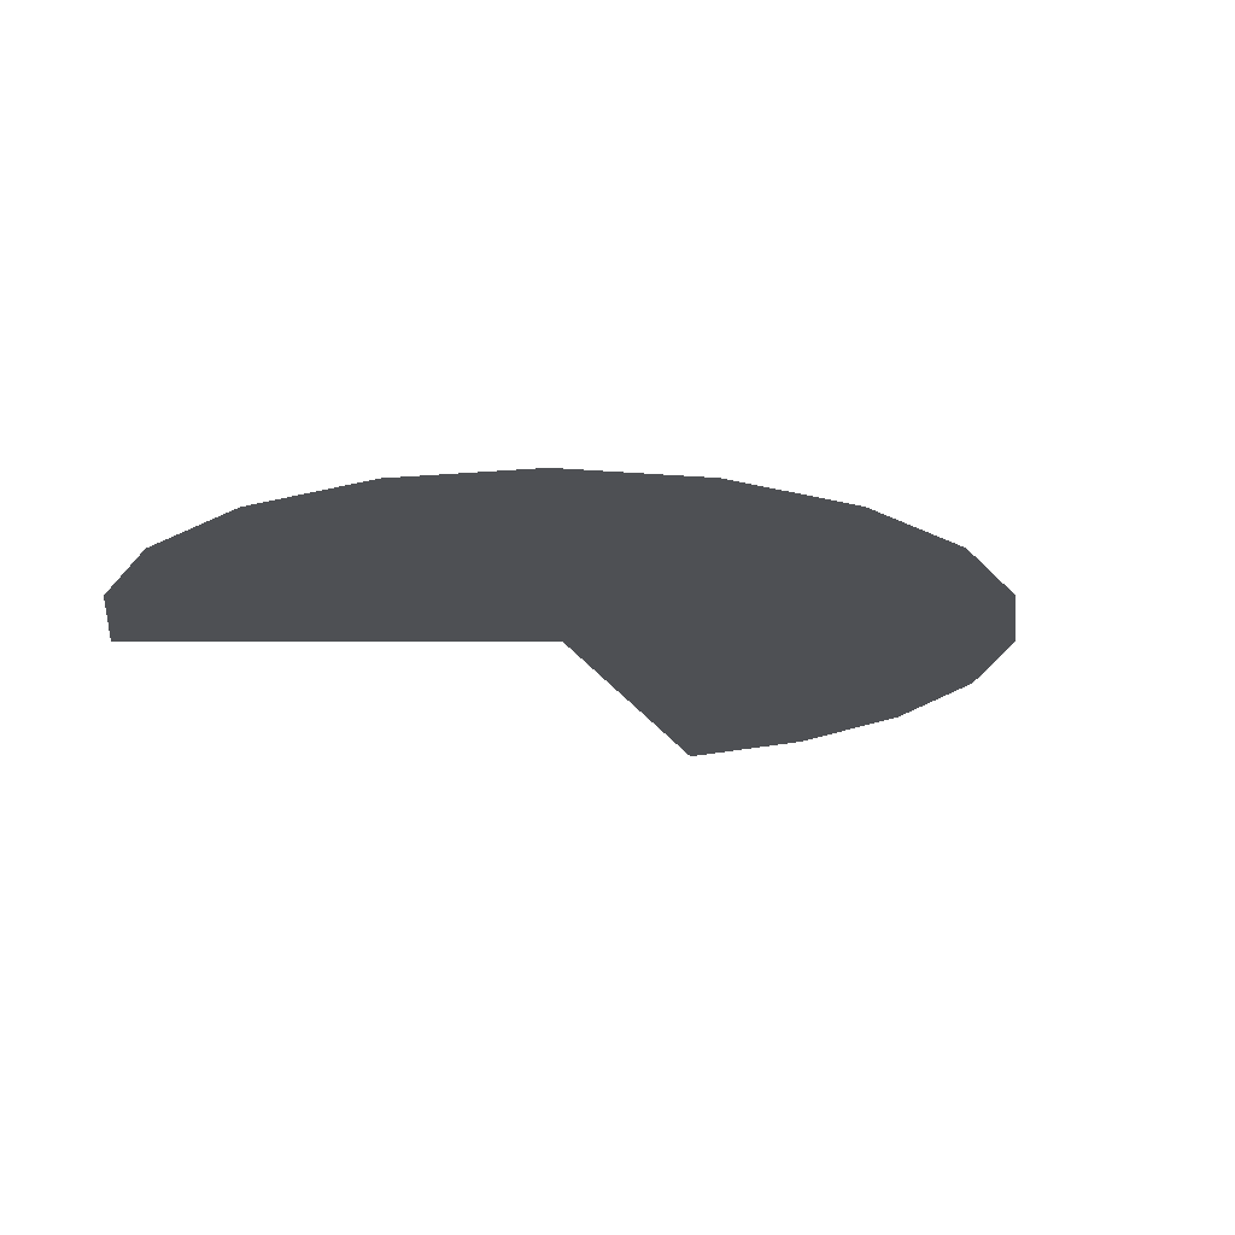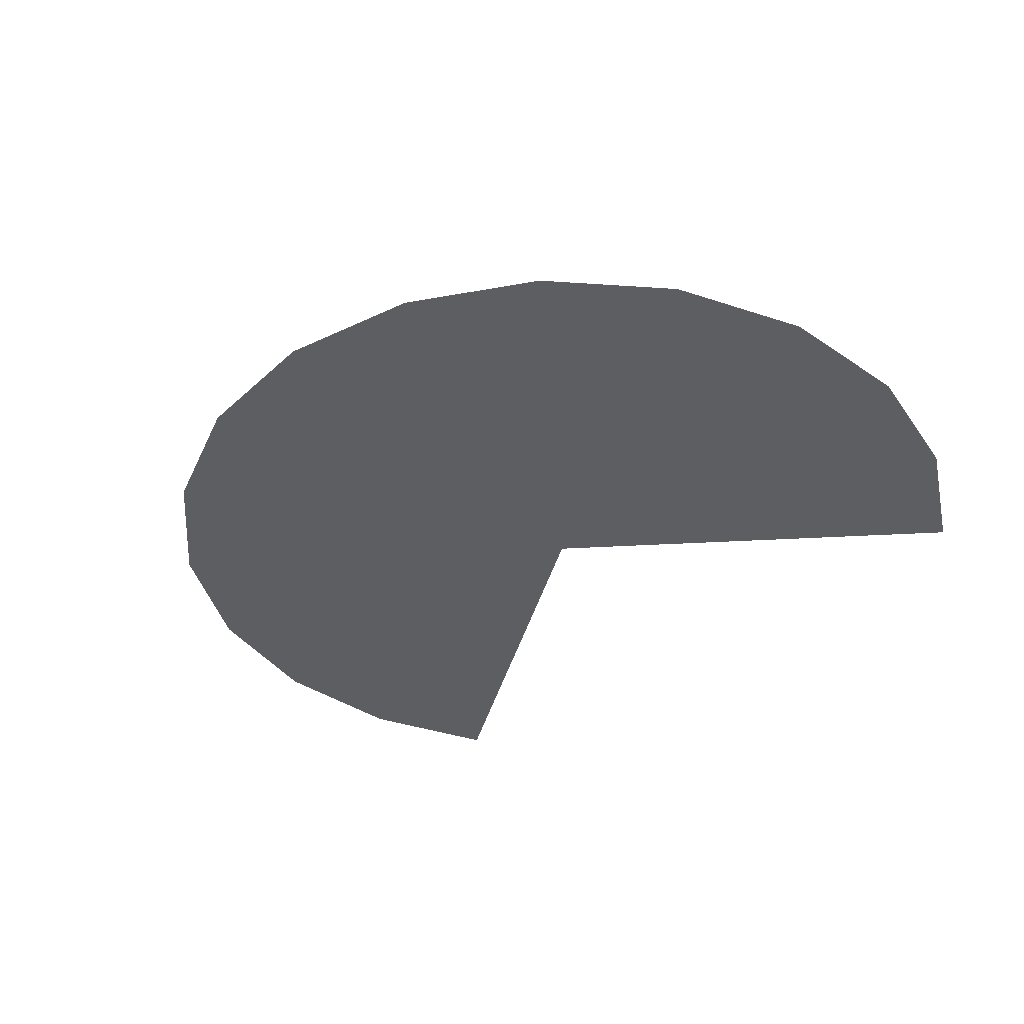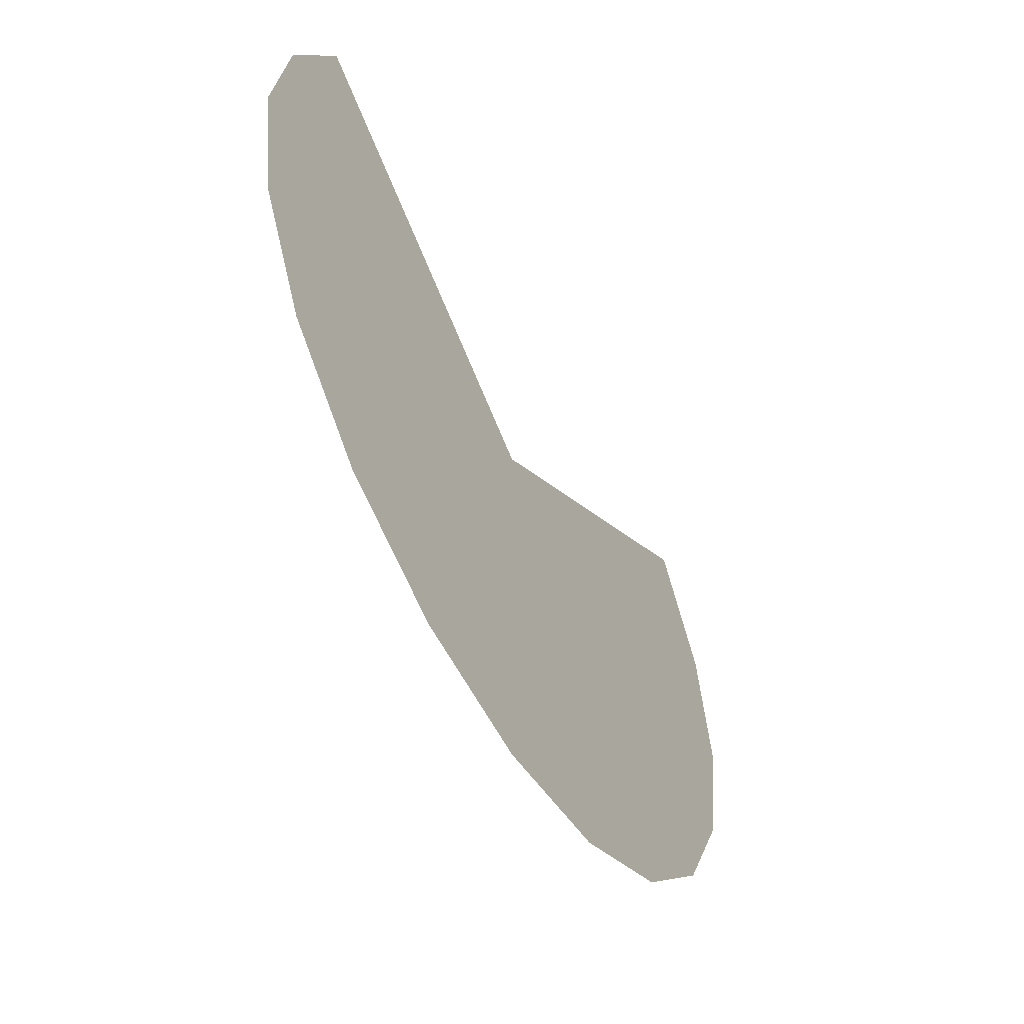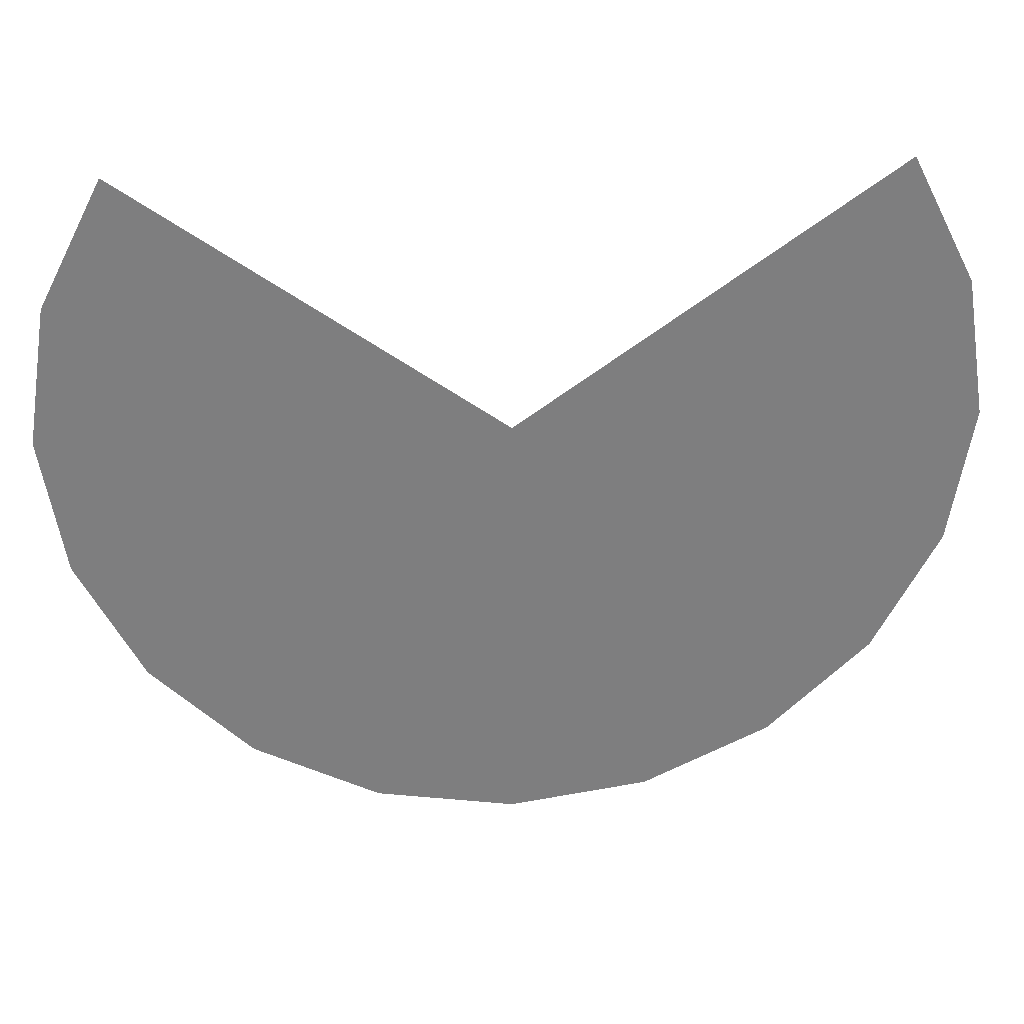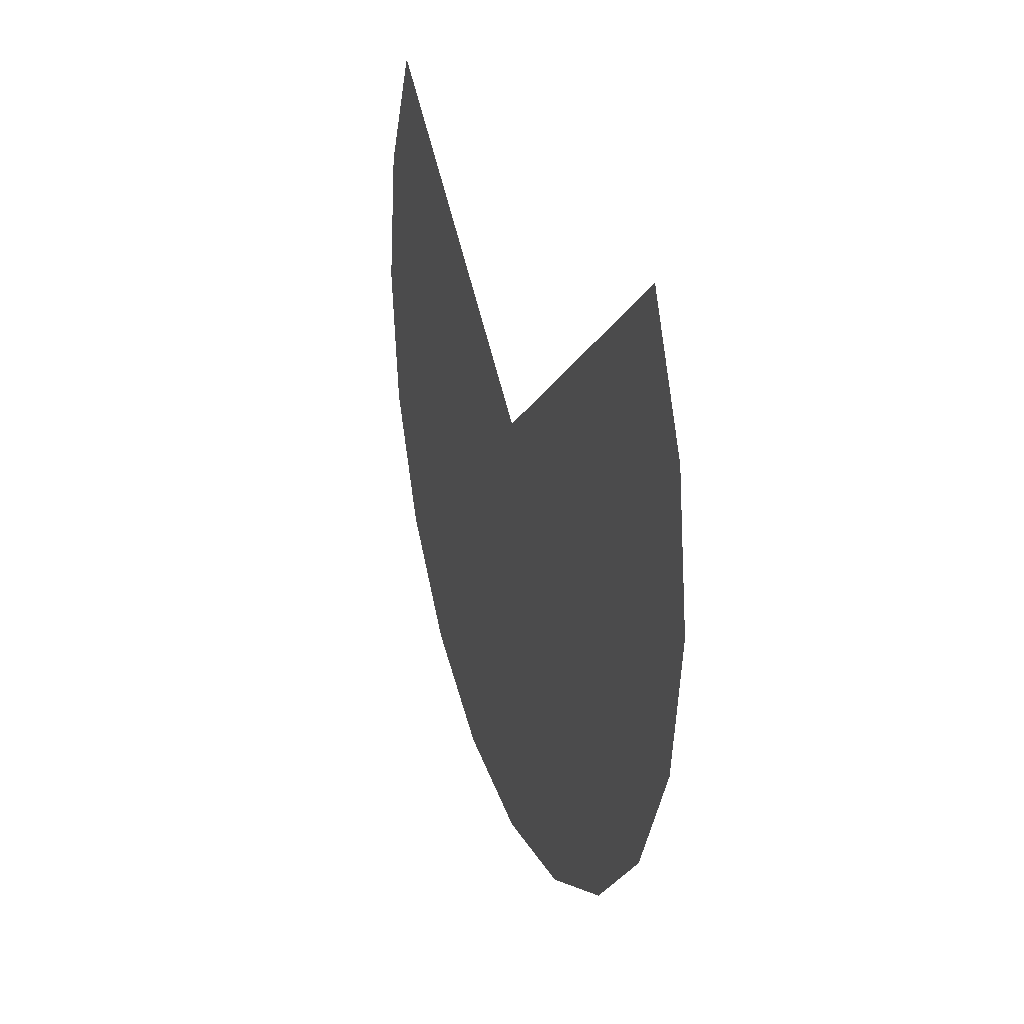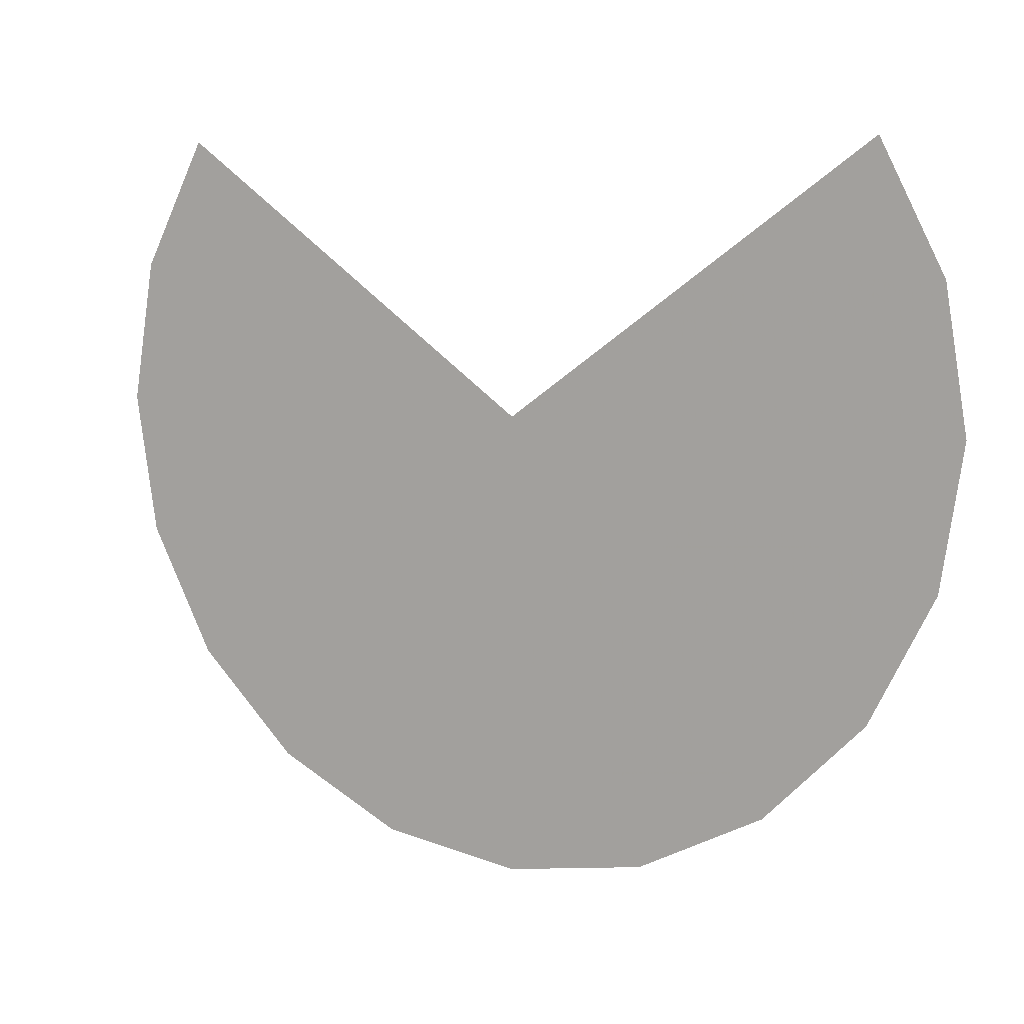
<metadata>
{"format":"obj","ext":"obj","renderer":"f3d","projection":"perspective","resolution":1024,"background":"white","views":[{"elev":-18.9,"azim":144.1,"up":"+Y"},{"elev":-38.1,"azim":-139.9,"up":"+Y"},{"elev":-55.2,"azim":-60.6,"up":"+Z"},{"elev":30.9,"azim":176.0,"up":"+Z"},{"elev":25.2,"azim":72.5,"up":"+Z"},{"elev":8.0,"azim":28.4,"up":"+Z"}]}
</metadata>
<code>
g shockwave_mesh
v 0.309 0 -0.9511
v 1.192e-07 0 1.788e-07
v 1.192e-07 0 -1
v 0.5878 0 -0.809
v 1.192e-07 0 1.788e-07
v 0.809 0 -0.5878
v 1.192e-07 0 1.788e-07
v 0.9511 0 -0.309
v -1 0 1.788e-07
v -0.9511 0 0.309
v 1.192e-07 0 -1
v 1.192e-07 0 1.788e-07
v -0.309 0 -0.9511
v -0.309 0 -0.9511
v 1.192e-07 0 1.788e-07
v -0.5878 0 -0.809
v 1.192e-07 0 1.788e-07
v -0.809 0 -0.5878
v -0.809 0 -0.5878
v 1.192e-07 0 1.788e-07
v -0.9511 0 -0.309
v -0.9511 0 -0.309
v 1.192e-07 0 1.788e-07
v -1 0 1.788e-07
v 1 0 1.788e-07
v 0.9511 0 -0.309
v -0.9511 0 0.309
v 1.192e-07 0 1.788e-07
v -0.809 0 0.5878
v 0.809 0 0.5878
v 1.192e-07 0 1.788e-07
v 0.9511 0 0.309
v 0.9511 0 0.309
v 1.192e-07 0 1.788e-07
v 1 0 1.788e-07
g shockwave_mesh_0
f 3 2 1
f 1 5 4
f 4 7 6
f 6 7 8
f 10 7 9
f 13 12 11
f 16 15 14
f 18 17 16
f 21 20 19
f 24 23 22
f 26 23 25
f 29 28 27
f 32 31 30
f 35 34 33

</code>
